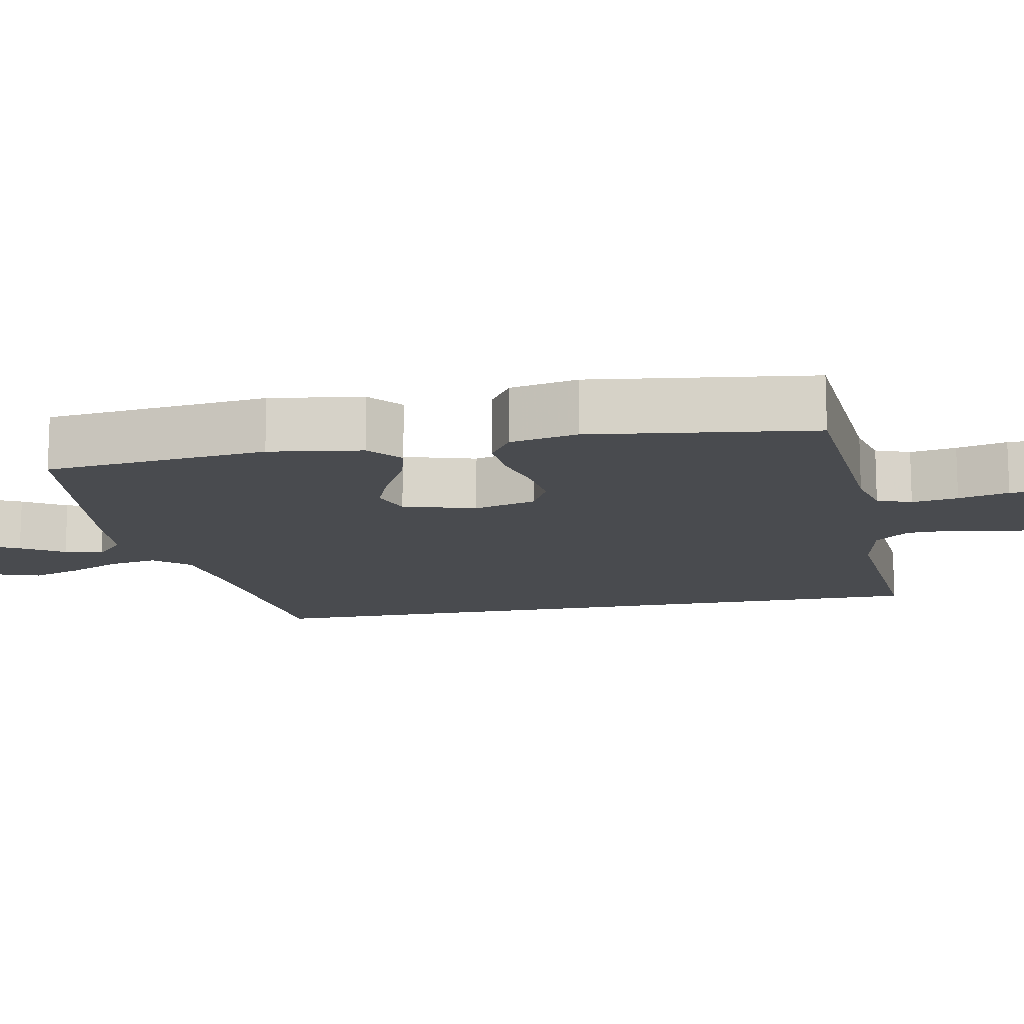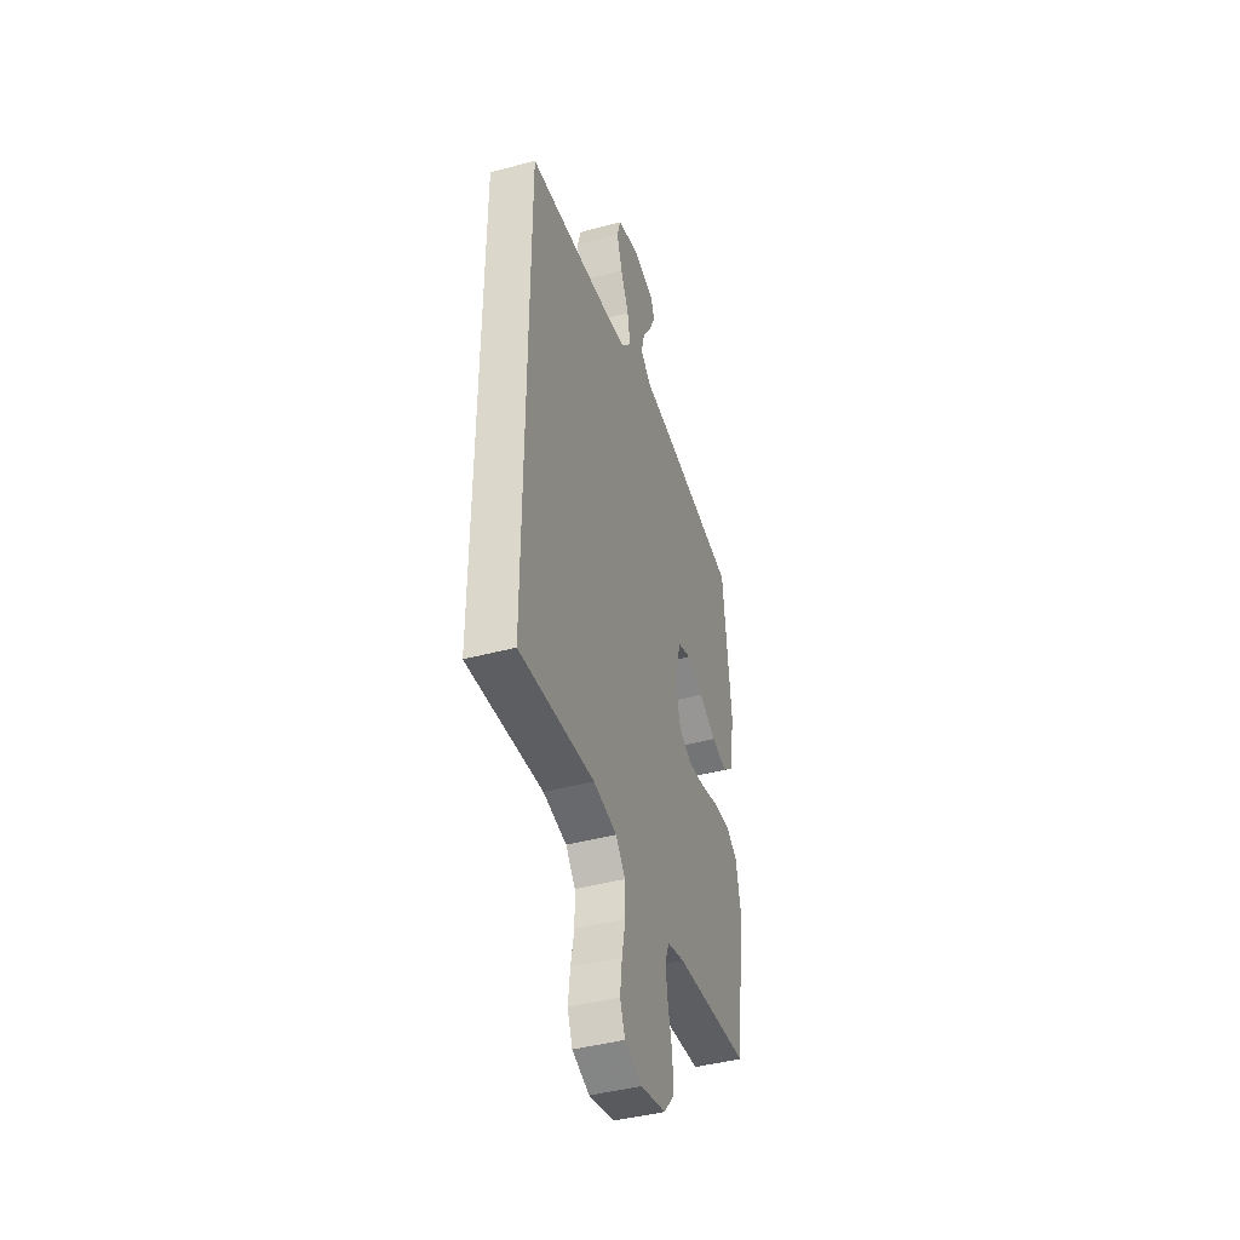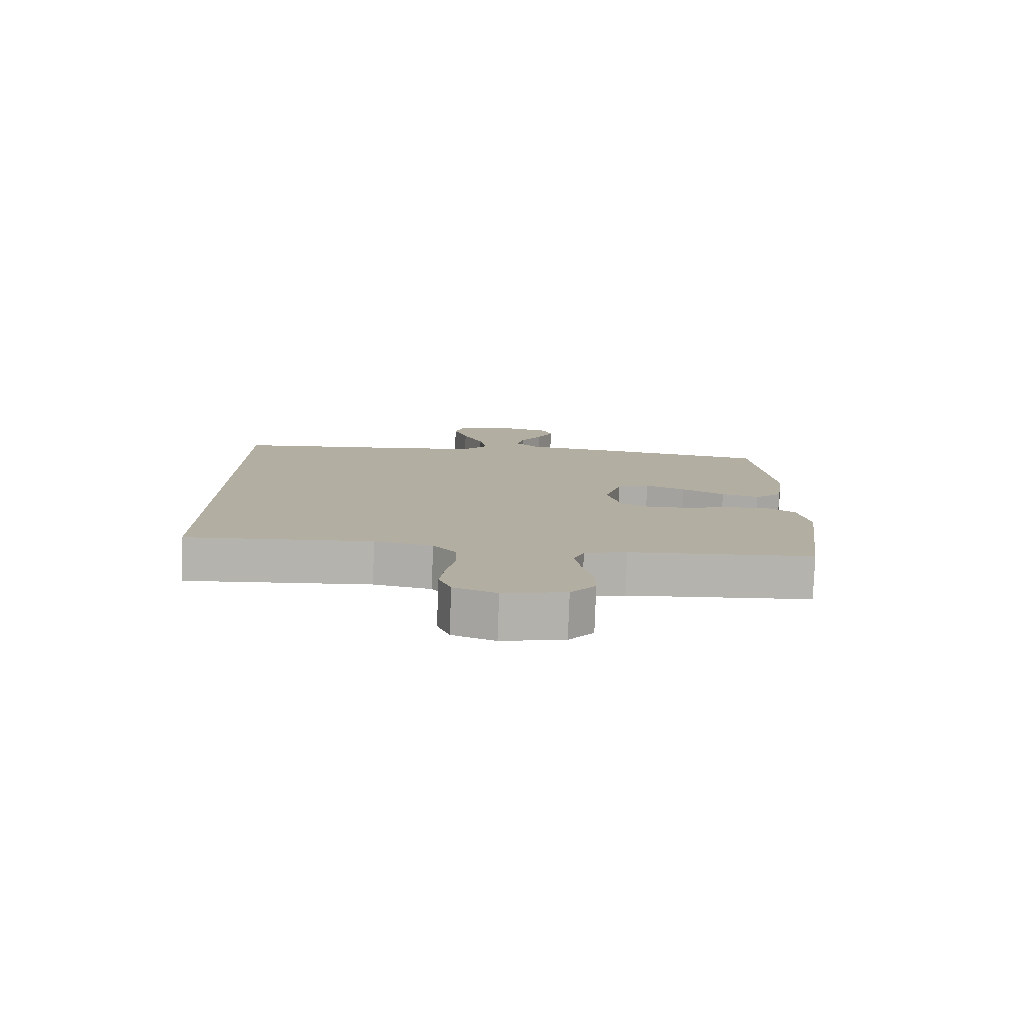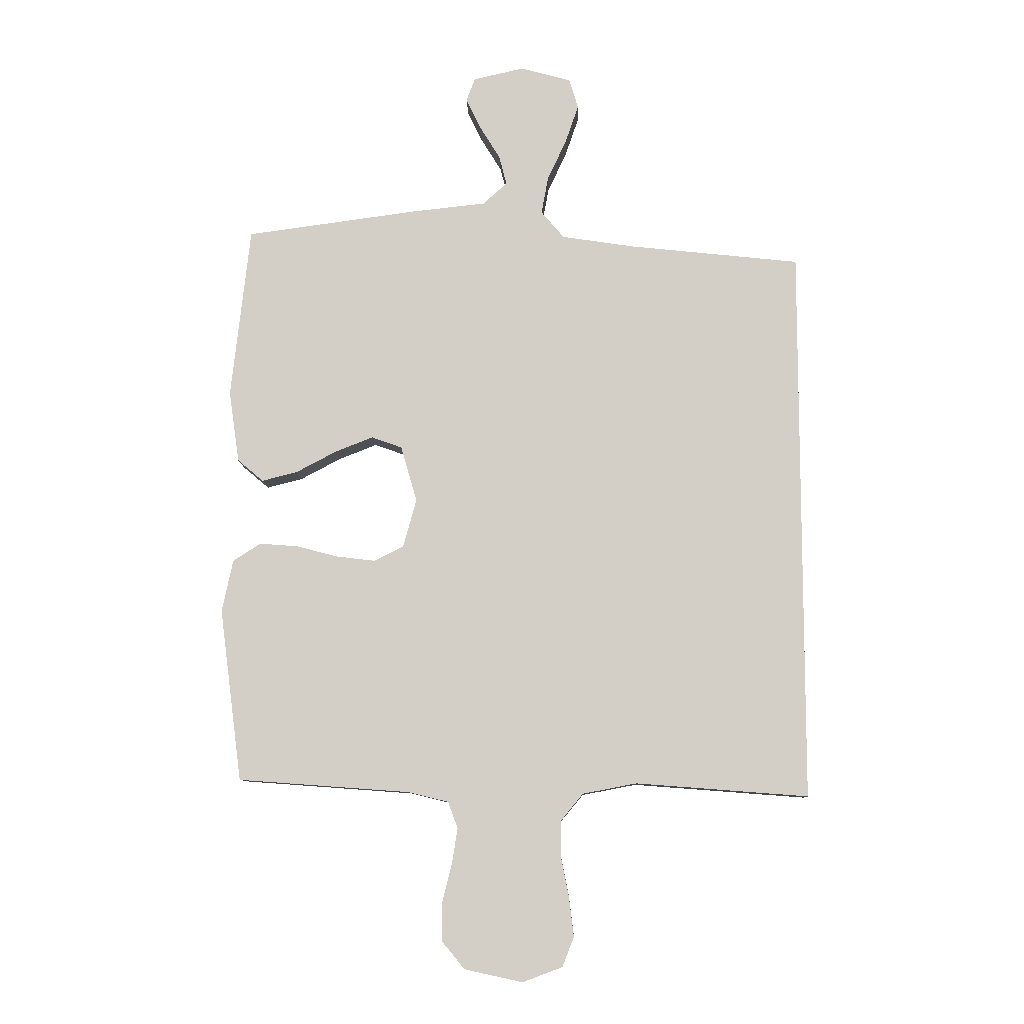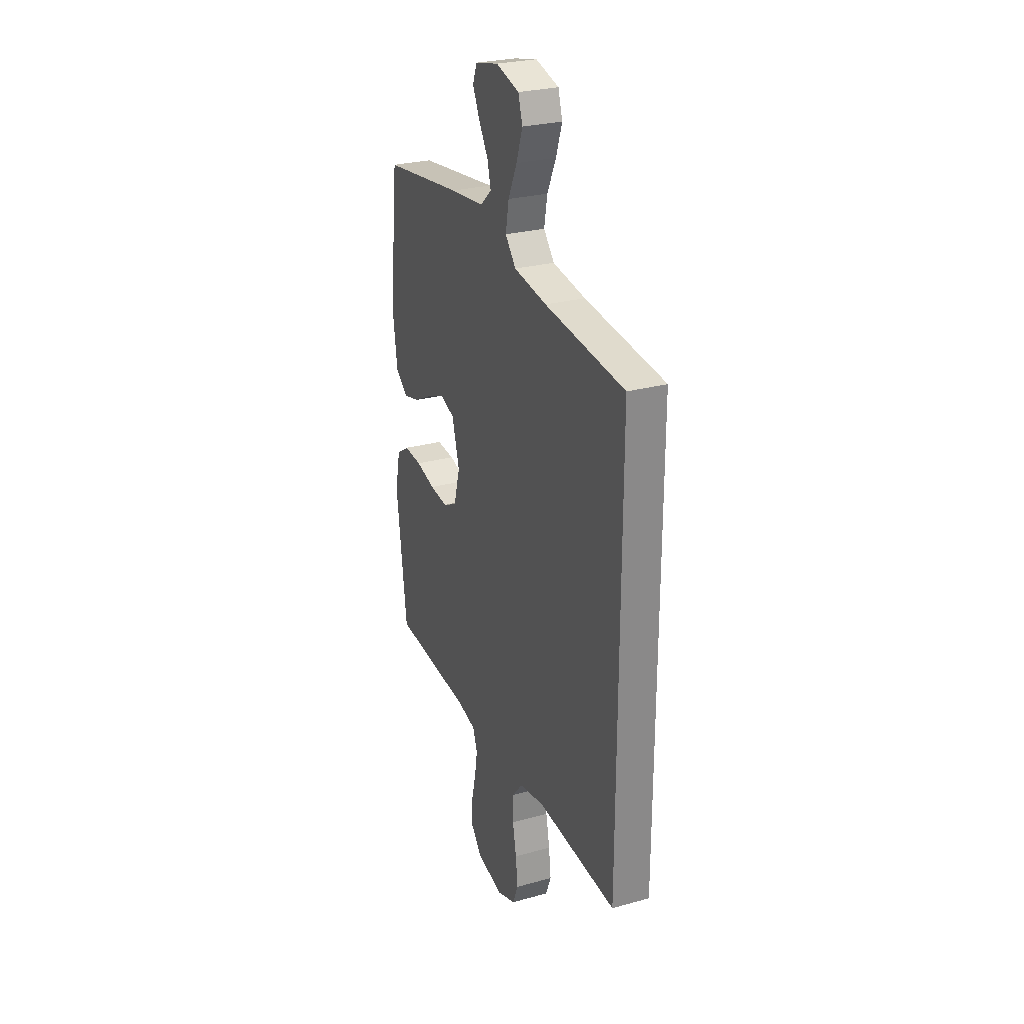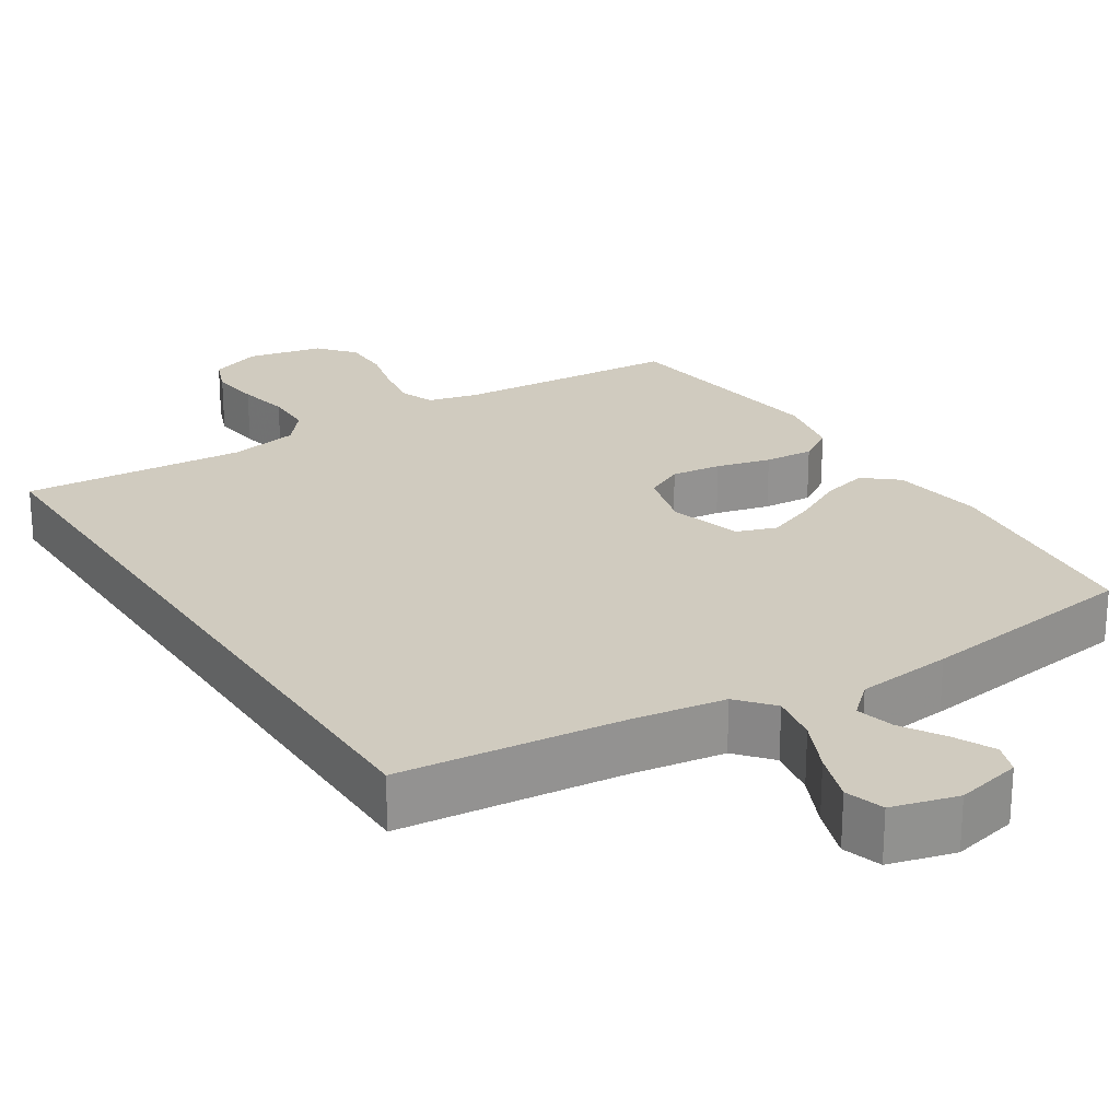
<metadata>
{"format":"obj","ext":"obj","renderer":"f3d","projection":"perspective","resolution":1024,"background":"white","views":[{"elev":-13.7,"azim":100.9,"up":"+Y"},{"elev":-42.8,"azim":-72.2,"up":"+Z"},{"elev":-79.6,"azim":-2.1,"up":"+Z"},{"elev":-9.5,"azim":-178.4,"up":"+Z"},{"elev":27.1,"azim":-113.2,"up":"+Z"},{"elev":23.7,"azim":-32.8,"up":"+Y"}]}
</metadata>
<code>
v 0.5 0.07 -0.5
v 0.2 0.07 -0.522
v 0.131 0.07 -0.539
v 0.114 0.07 -0.585
v 0.124 0.07 -0.647
v 0.141 0.07 -0.715
v 0.141 0.07 -0.779
v 0.101 0.07 -0.827
v 0 0.07 -0.849
v -0.069 0.07 -0.823
v -0.089 0.07 -0.772
v -0.081 0.07 -0.705
v -0.067 0.07 -0.635
v -0.068 0.07 -0.571
v -0.106 0.07 -0.525
v -0.2 0.07 -0.507
v -0.5 0.07 -0.53
v -0.5 0.07 0.439
v -0.2 0.07 0.471
v -0.076 0.07 0.49
v -0.036 0.07 0.537
v -0.048 0.07 0.602
v -0.081 0.07 0.673
v -0.104 0.07 0.74
v -0.088 0.07 0.792
v 0 0.07 0.816
v 0.088 0.07 0.796
v 0.103 0.07 0.755
v 0.077 0.07 0.701
v 0.042 0.07 0.644
v 0.029 0.07 0.593
v 0.071 0.07 0.555
v 0.2 0.07 0.541
v 0.5 0.07 0.5
v 0.533 0.07 0.2
v 0.515 0.07 0.075
v 0.47 0.07 0.037
v 0.408 0.07 0.053
v 0.338 0.07 0.09
v 0.272 0.07 0.116
v 0.219 0.07 0.097
v 0.191 0.07 0
v 0.214 0.07 -0.084
v 0.266 0.07 -0.11
v 0.333 0.07 -0.102
v 0.406 0.07 -0.083
v 0.472 0.07 -0.078
v 0.52 0.07 -0.109
v 0.539 0.07 -0.2
v 0.5 0 -0.5
v 0.2 0 -0.522
v 0.131 0 -0.539
v 0.114 0 -0.585
v 0.124 0 -0.647
v 0.141 0 -0.715
v 0.141 0 -0.779
v 0.101 0 -0.827
v 0 0 -0.849
v -0.069 0 -0.823
v -0.089 0 -0.772
v -0.081 0 -0.705
v -0.067 0 -0.635
v -0.068 0 -0.571
v -0.106 0 -0.525
v -0.2 0 -0.507
v -0.5 0 -0.53
v -0.5 0 0.439
v -0.2 0 0.471
v -0.076 0 0.49
v -0.036 0 0.537
v -0.048 0 0.602
v -0.081 0 0.673
v -0.104 0 0.74
v -0.088 0 0.792
v 0 0 0.816
v 0.088 0 0.796
v 0.103 0 0.755
v 0.077 0 0.701
v 0.042 0 0.644
v 0.029 0 0.593
v 0.071 0 0.555
v 0.2 0 0.541
v 0.5 0 0.5
v 0.533 0 0.2
v 0.515 0 0.075
v 0.47 0 0.037
v 0.408 0 0.053
v 0.338 0 0.09
v 0.272 0 0.116
v 0.219 0 0.097
v 0.191 0 0
v 0.214 0 -0.084
v 0.266 0 -0.11
v 0.333 0 -0.102
v 0.406 0 -0.083
v 0.472 0 -0.078
v 0.52 0 -0.109
v 0.539 0 -0.2
f 48 49 1 2
f 45 46 47 48
f 44 45 48 2
f 43 44 2 3
f 42 43 3 4
f 36 37 38 39
f 36 39 40
f 35 36 40
f 32 33 34 35
f 32 35 40
f 31 32 40 41
f 27 28 29 30
f 25 26 27 30
f 25 30 31
f 22 23 24 25
f 22 25 31 41
f 16 17 18 19
f 15 16 19 20
f 14 15 20 21
f 10 11 12 13
f 8 9 10 13
f 8 13 14 21
f 5 6 7 8
f 4 5 8
f 21 22 41 42
f 21 42 4
f 4 8 21
f 51 50 98 97
f 97 96 95 94
f 51 97 94 93
f 52 51 93 92
f 53 52 92 91
f 88 87 86 85
f 89 88 85
f 89 85 84
f 84 83 82 81
f 89 84 81
f 90 89 81 80
f 79 78 77 76
f 79 76 75 74
f 80 79 74
f 74 73 72 71
f 90 80 74 71
f 68 67 66 65
f 69 68 65 64
f 70 69 64 63
f 62 61 60 59
f 62 59 58 57
f 70 63 62 57
f 57 56 55 54
f 57 54 53
f 91 90 71 70
f 53 91 70
f 70 57 53
f 1 50 51 2
f 2 51 52 3
f 3 52 53 4
f 4 53 54 5
f 5 54 55 6
f 6 55 56 7
f 7 56 57 8
f 8 57 58 9
f 9 58 59 10
f 10 59 60 11
f 11 60 61 12
f 12 61 62 13
f 13 62 63 14
f 14 63 64 15
f 15 64 65 16
f 16 65 66 17
f 17 66 67 18
f 18 67 68 19
f 19 68 69 20
f 20 69 70 21
f 21 70 71 22
f 22 71 72 23
f 23 72 73 24
f 24 73 74 25
f 25 74 75 26
f 26 75 76 27
f 27 76 77 28
f 28 77 78 29
f 29 78 79 30
f 30 79 80 31
f 31 80 81 32
f 32 81 82 33
f 33 82 83 34
f 34 83 84 35
f 35 84 85 36
f 36 85 86 37
f 37 86 87 38
f 38 87 88 39
f 39 88 89 40
f 40 89 90 41
f 41 90 91 42
f 42 91 92 43
f 43 92 93 44
f 44 93 94 45
f 45 94 95 46
f 46 95 96 47
f 47 96 97 48
f 48 97 98 49
f 49 98 50 1

</code>
